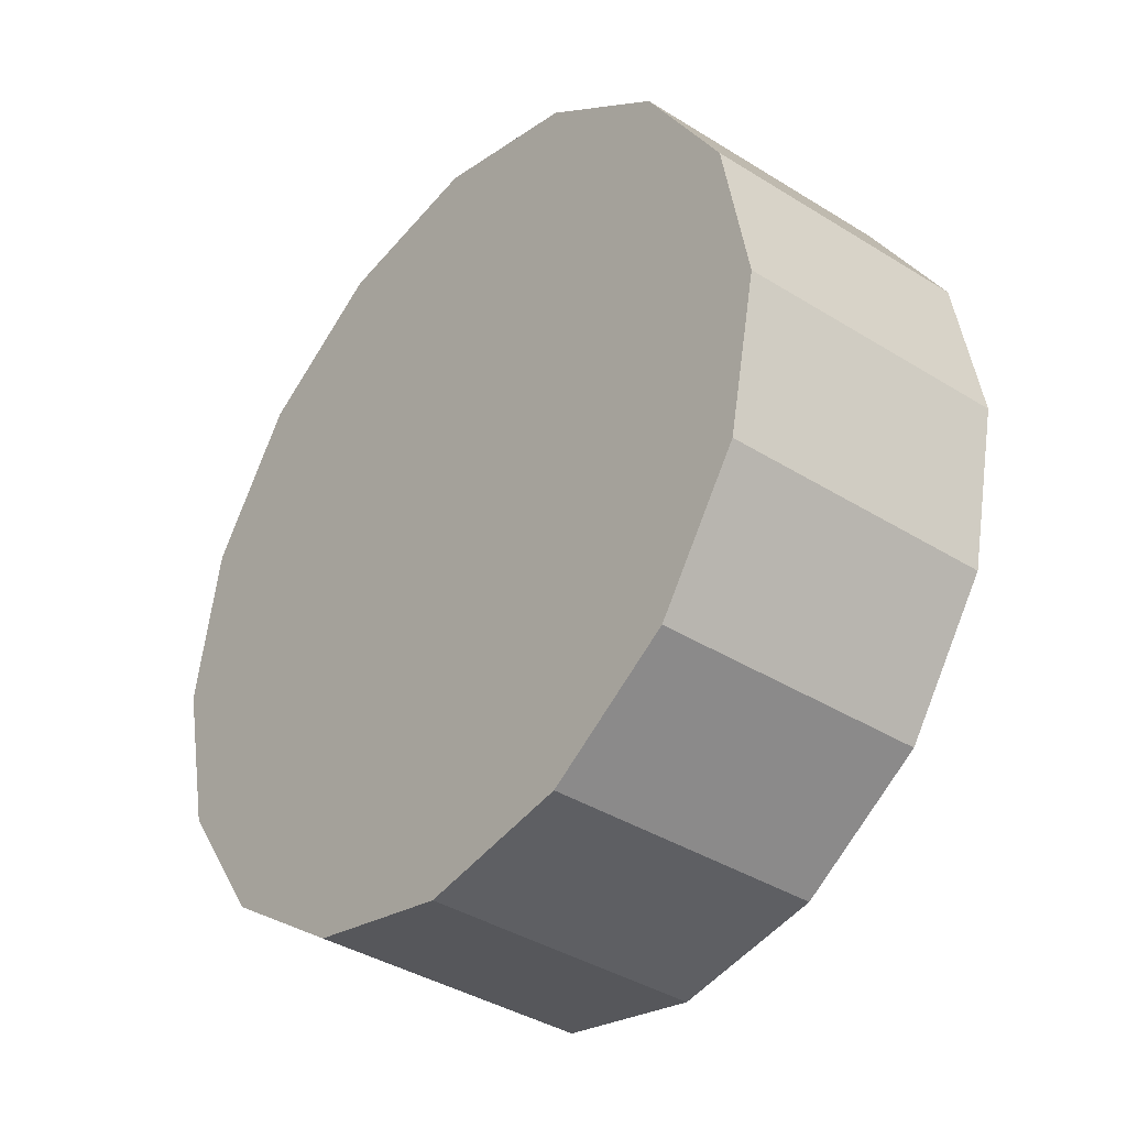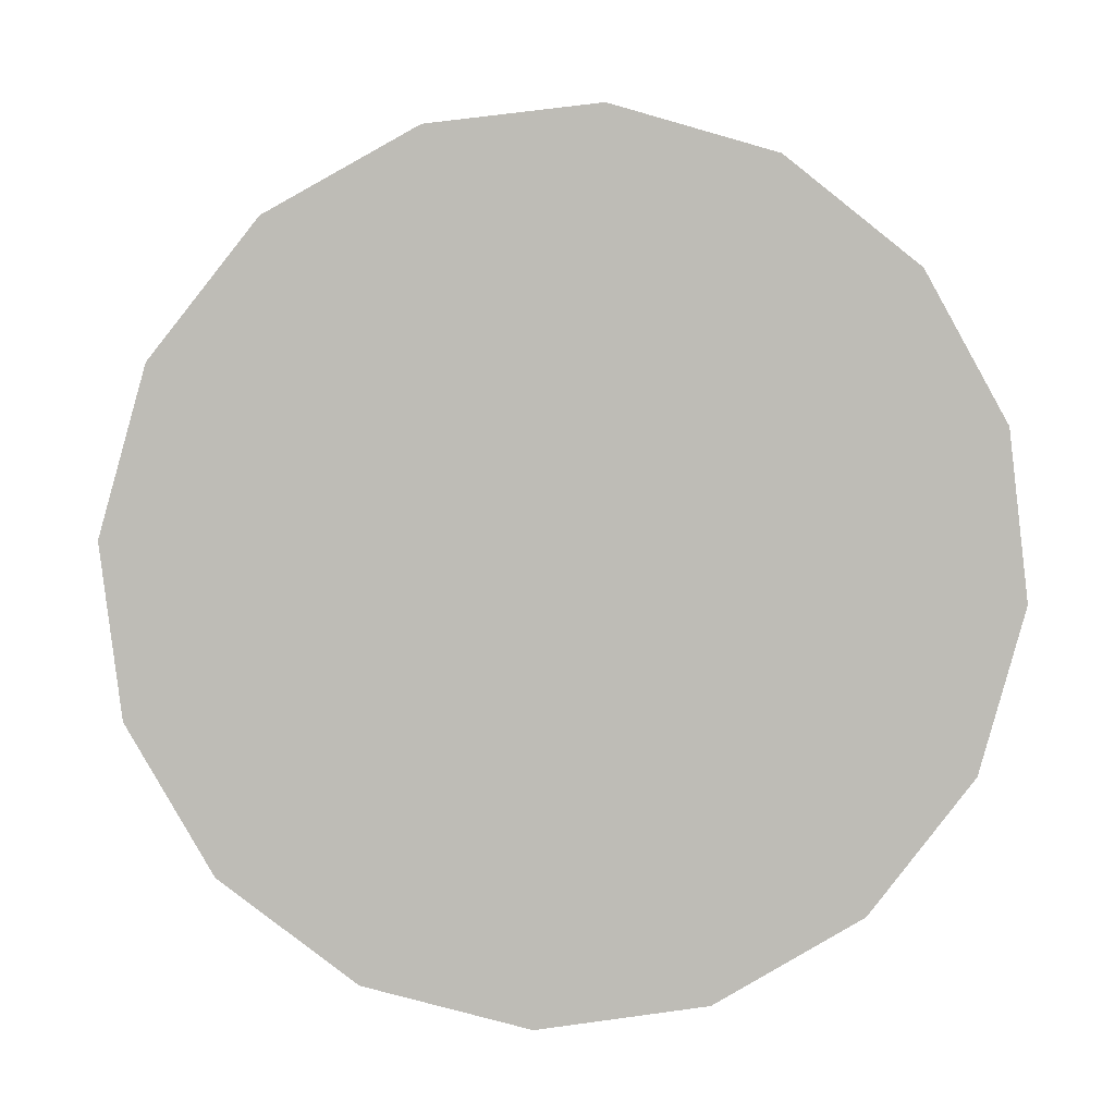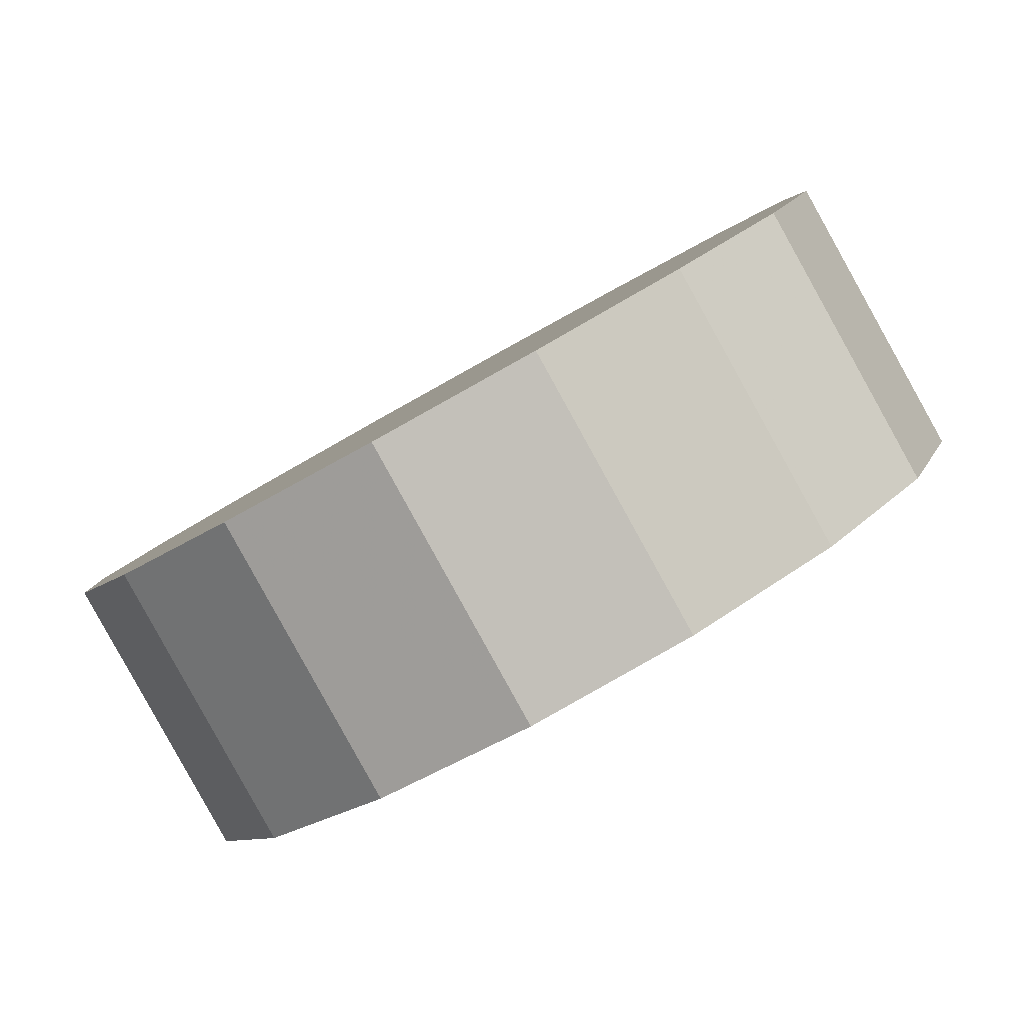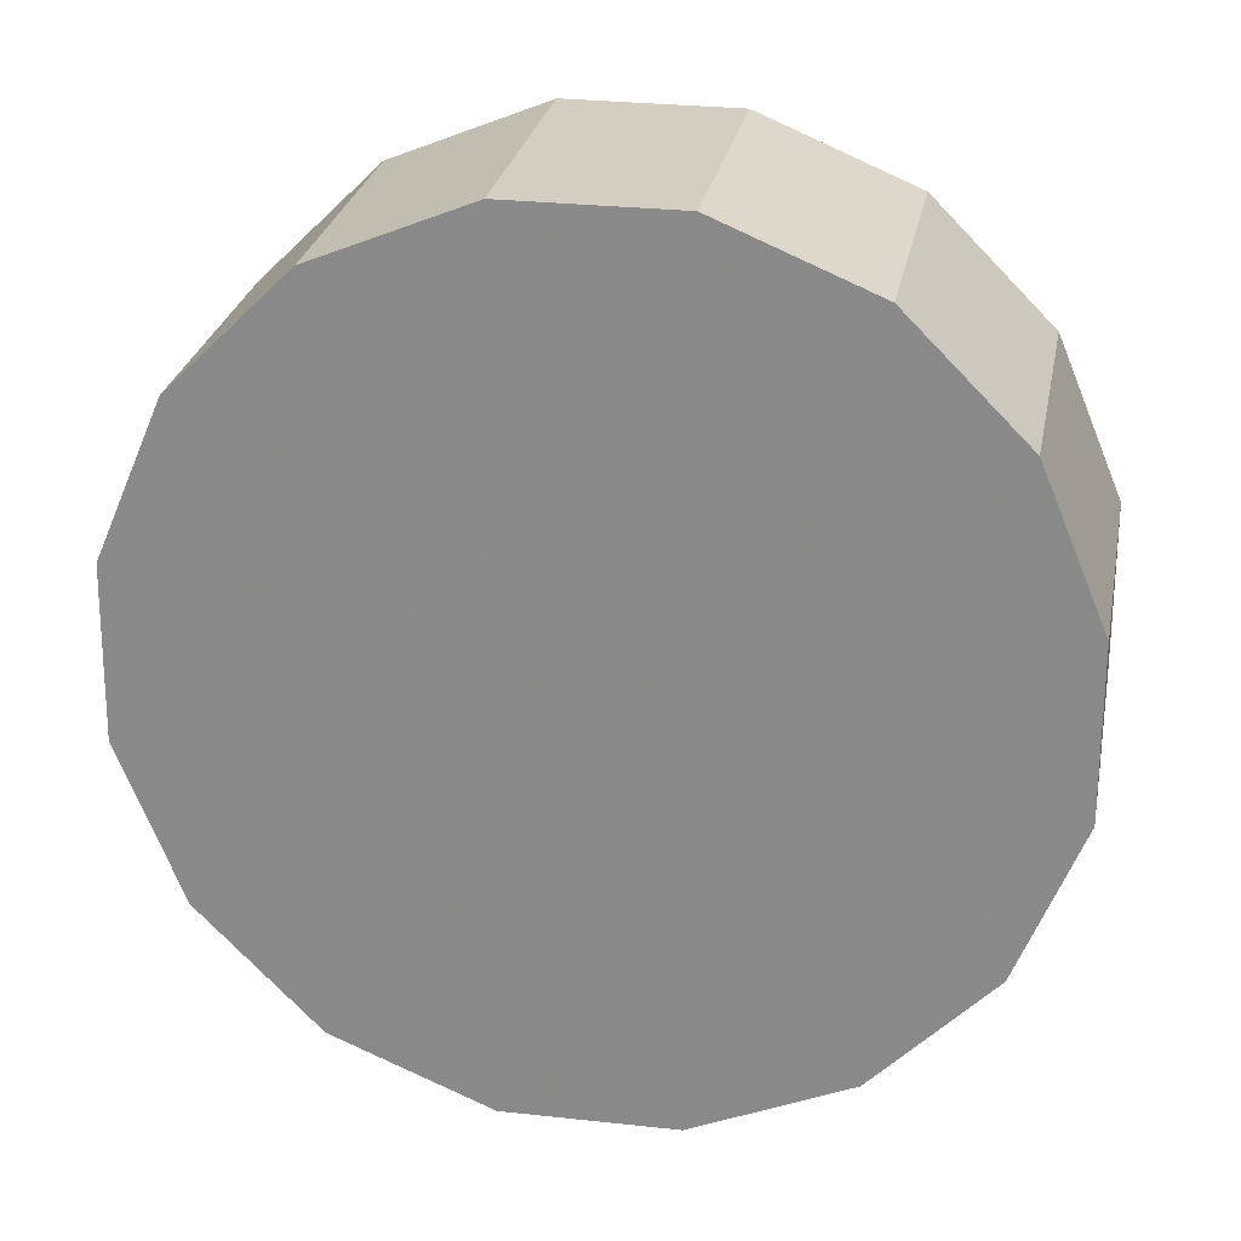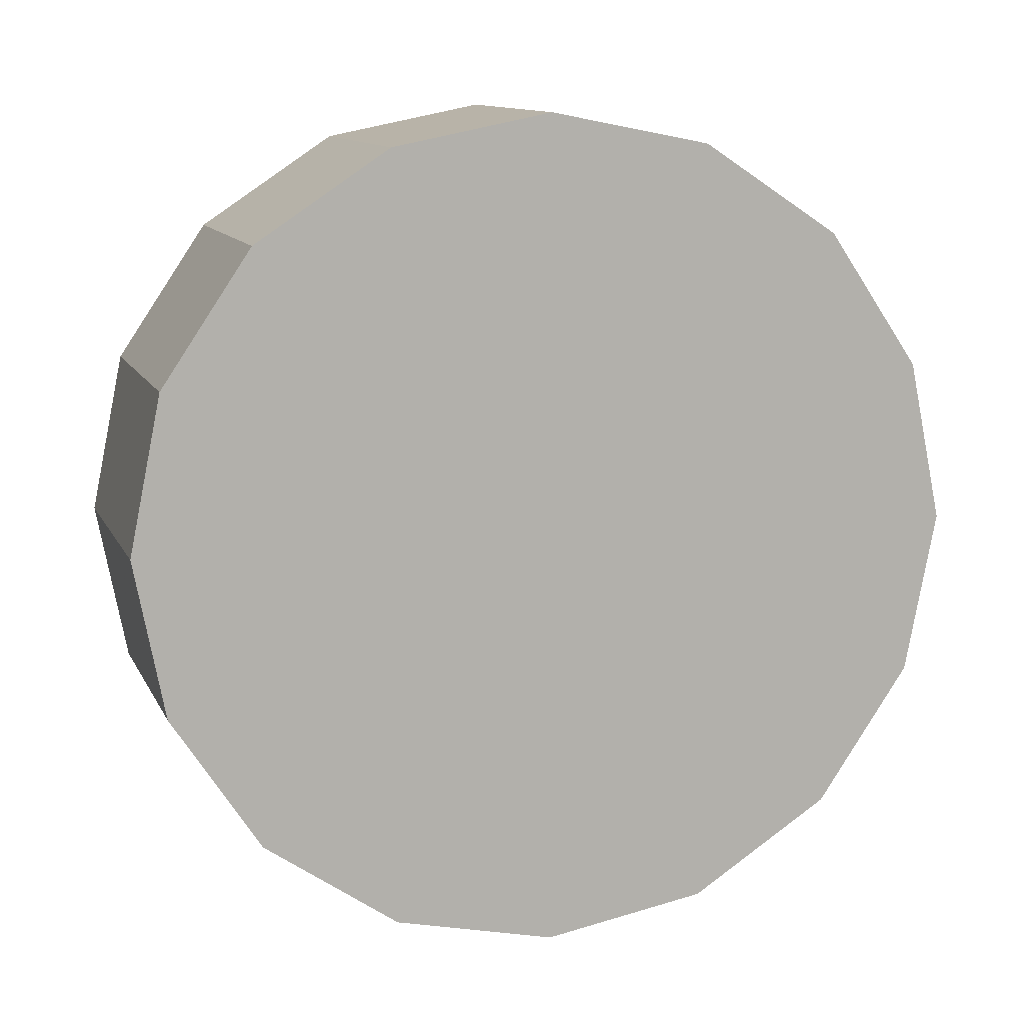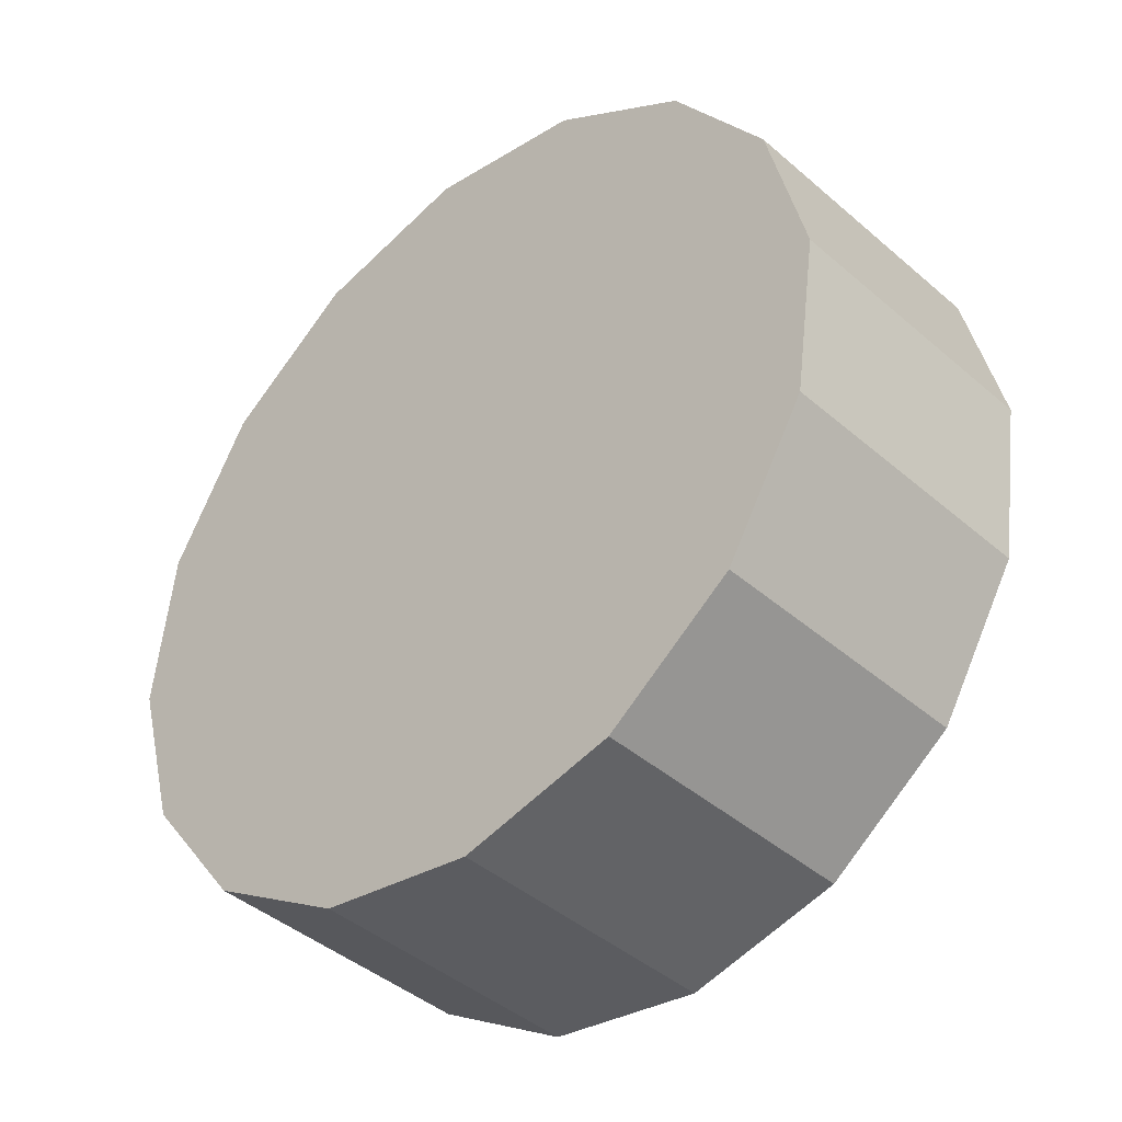
<metadata>
{"format":"obj","ext":"obj","renderer":"f3d","projection":"perspective","resolution":1024,"background":"white","views":[{"elev":-36.4,"azim":7.5,"up":"+Y"},{"elev":-41.6,"azim":84.0,"up":"+Z"},{"elev":37.8,"azim":44.5,"up":"+Z"},{"elev":-23.3,"azim":104.8,"up":"+Z"},{"elev":10.5,"azim":-58.7,"up":"+Y"},{"elev":47.4,"azim":-2.6,"up":"+Z"}]}
</metadata>
<code>
v 0.2872 1.931 2.796
v 0.2827 1.962 2.792
v 0.27 1.988 2.78
v 0.2509 2.005 2.763
v 0.2285 2.011 2.742
v 0.2061 2.005 2.721
v 0.187 1.988 2.703
v 0.1743 1.962 2.691
v 0.1699 1.931 2.687
v 0.1743 1.9 2.691
v 0.187 1.874 2.703
v 0.2061 1.857 2.721
v 0.2285 1.851 2.742
v 0.2509 1.857 2.763
v 0.27 1.874 2.78
v 0.2827 1.9 2.792
v 0.2285 1.931 2.742
v 0.2285 1.931 2.742
v 0.2285 1.931 2.742
v 0.2285 1.931 2.742
v 0.2285 1.931 2.742
v 0.2285 1.931 2.742
v 0.2285 1.931 2.742
v 0.2285 1.931 2.742
v 0.2285 1.931 2.742
v 0.2285 1.931 2.742
v 0.2285 1.931 2.742
v 0.2285 1.931 2.742
v 0.2285 1.931 2.742
v 0.2285 1.931 2.742
v 0.2285 1.931 2.742
v 0.2285 1.931 2.742
v 0.25 1.931 2.836
v 0.2456 1.962 2.832
v 0.2329 1.988 2.82
v 0.2138 2.005 2.803
v 0.1914 2.011 2.782
v 0.169 2.005 2.761
v 0.1499 1.988 2.743
v 0.1372 1.962 2.731
v 0.1327 1.931 2.727
v 0.1372 1.9 2.731
v 0.1499 1.874 2.743
v 0.169 1.857 2.761
v 0.1914 1.851 2.782
v 0.2138 1.857 2.803
v 0.2329 1.874 2.82
v 0.2456 1.9 2.832
v 0.1914 1.931 2.782
v 0.1914 1.931 2.782
v 0.1914 1.931 2.782
v 0.1914 1.931 2.782
v 0.1914 1.931 2.782
v 0.1914 1.931 2.782
v 0.1914 1.931 2.782
v 0.1914 1.931 2.782
v 0.1914 1.931 2.782
v 0.1914 1.931 2.782
v 0.1914 1.931 2.782
v 0.1914 1.931 2.782
v 0.1914 1.931 2.782
v 0.1914 1.931 2.782
v 0.1914 1.931 2.782
v 0.1914 1.931 2.782
f 33 34 49
f 49 34 50
f 34 35 50
f 50 35 51
f 35 36 51
f 51 36 52
f 36 37 52
f 52 37 53
f 37 38 53
f 53 38 54
f 38 39 54
f 54 39 55
f 39 40 55
f 55 40 56
f 40 41 56
f 56 41 57
f 41 42 57
f 57 42 58
f 42 43 58
f 58 43 59
f 43 44 59
f 59 44 60
f 44 45 60
f 60 45 61
f 45 46 61
f 61 46 62
f 46 47 62
f 62 47 63
f 47 48 63
f 63 48 64
f 48 33 64
f 64 33 49
f 2 1 17
f 2 17 18
f 3 2 18
f 3 18 19
f 4 3 19
f 4 19 20
f 5 4 20
f 5 20 21
f 6 5 21
f 6 21 22
f 7 6 22
f 7 22 23
f 8 7 23
f 8 23 24
f 9 8 24
f 9 24 25
f 10 9 25
f 10 25 26
f 11 10 26
f 11 26 27
f 12 11 27
f 12 27 28
f 13 12 28
f 13 28 29
f 14 13 29
f 14 29 30
f 15 14 30
f 15 30 31
f 16 15 31
f 16 31 32
f 1 16 32
f 1 32 17
f 49 50 17
f 17 50 18
f 50 51 18
f 18 51 19
f 51 52 19
f 19 52 20
f 52 53 20
f 20 53 21
f 53 54 21
f 21 54 22
f 54 55 22
f 22 55 23
f 55 56 23
f 23 56 24
f 56 57 24
f 24 57 25
f 57 58 25
f 25 58 26
f 58 59 26
f 26 59 27
f 59 60 27
f 27 60 28
f 60 61 28
f 28 61 29
f 61 62 29
f 29 62 30
f 62 63 30
f 30 63 31
f 63 64 31
f 31 64 32
f 64 49 32
f 32 49 17
f 1 2 33
f 33 2 34
f 2 3 34
f 34 3 35
f 3 4 35
f 35 4 36
f 4 5 36
f 36 5 37
f 5 6 37
f 37 6 38
f 6 7 38
f 38 7 39
f 7 8 39
f 39 8 40
f 8 9 40
f 40 9 41
f 9 10 41
f 41 10 42
f 10 11 42
f 42 11 43
f 11 12 43
f 43 12 44
f 12 13 44
f 44 13 45
f 13 14 45
f 45 14 46
f 14 15 46
f 46 15 47
f 15 16 47
f 47 16 48
f 16 1 48
f 48 1 33

</code>
